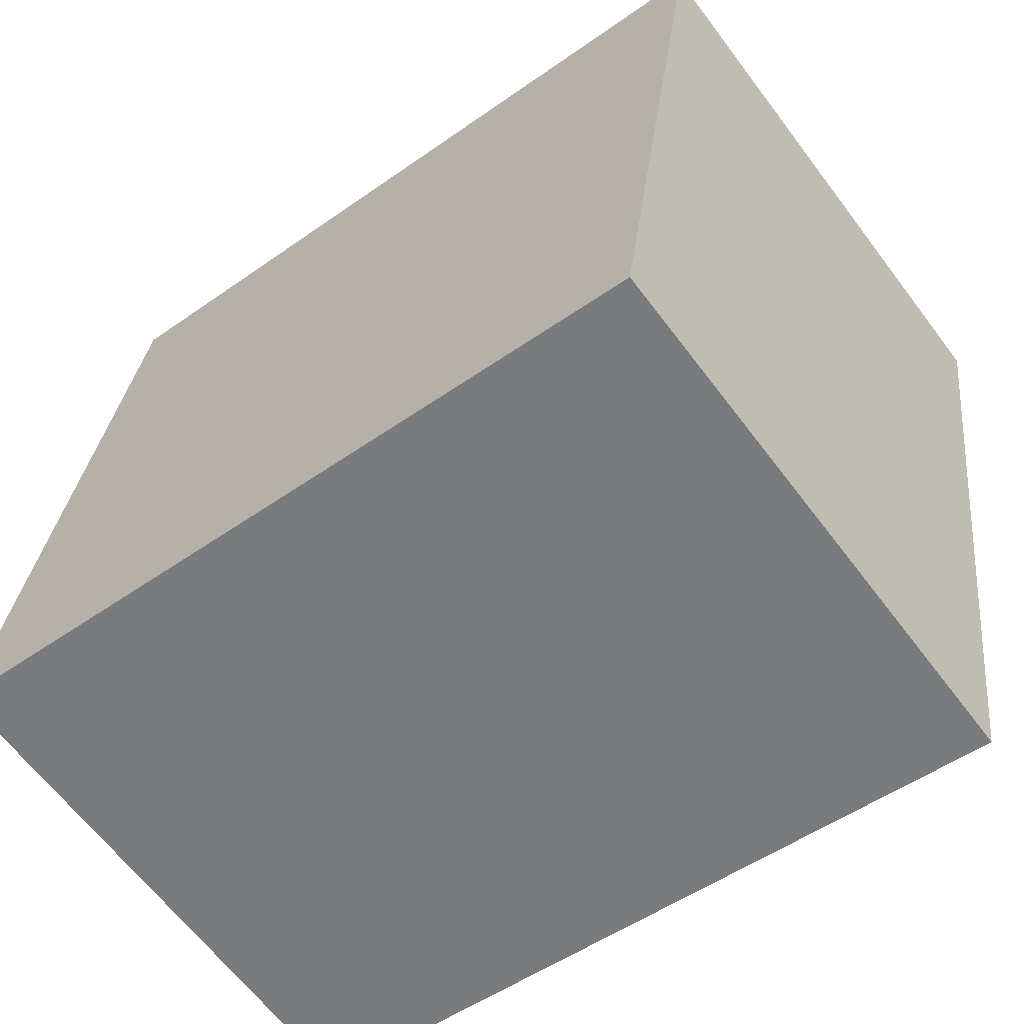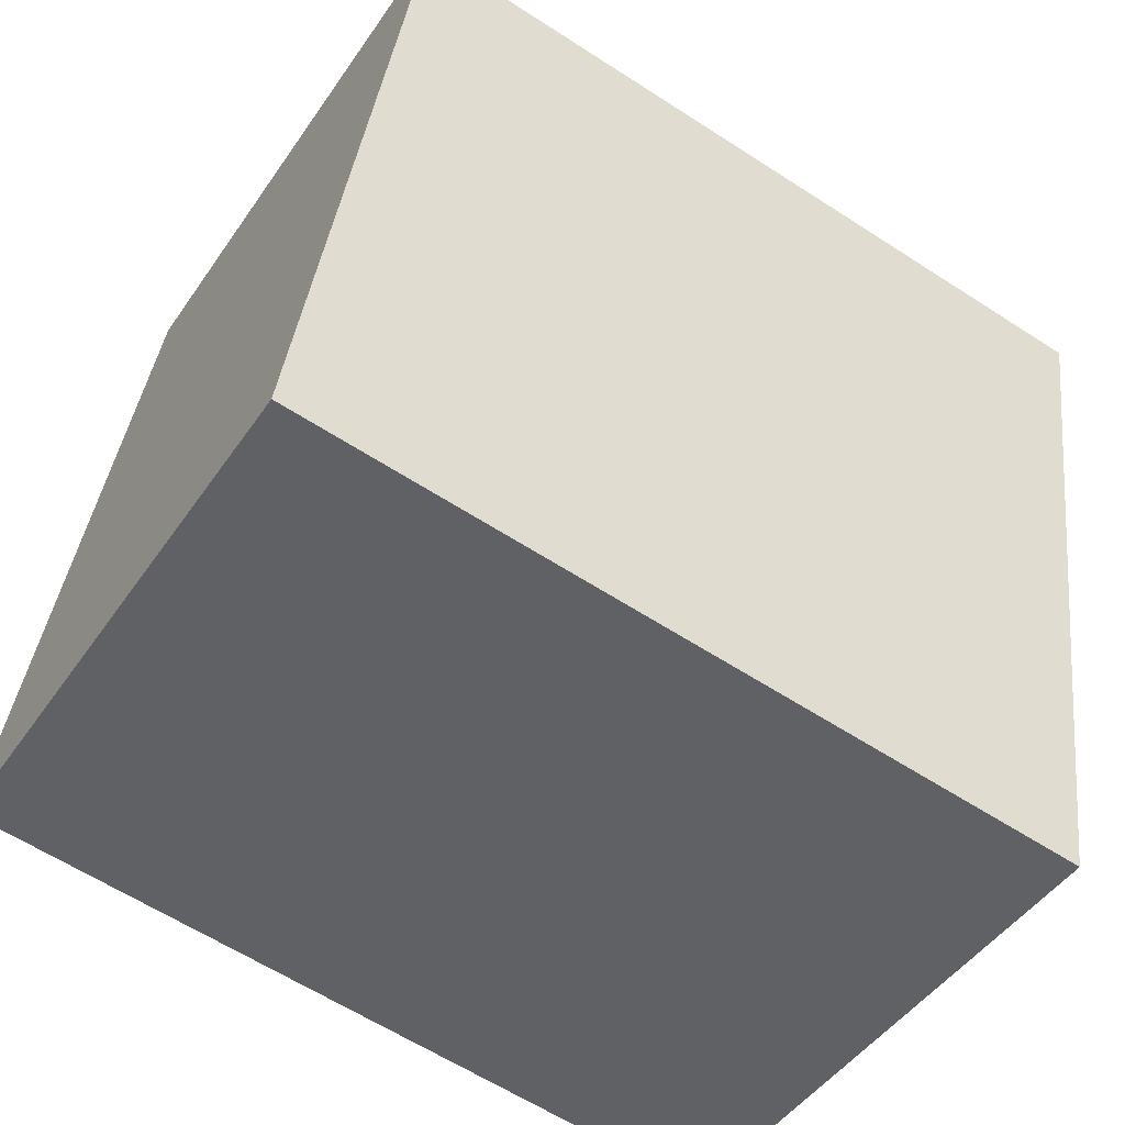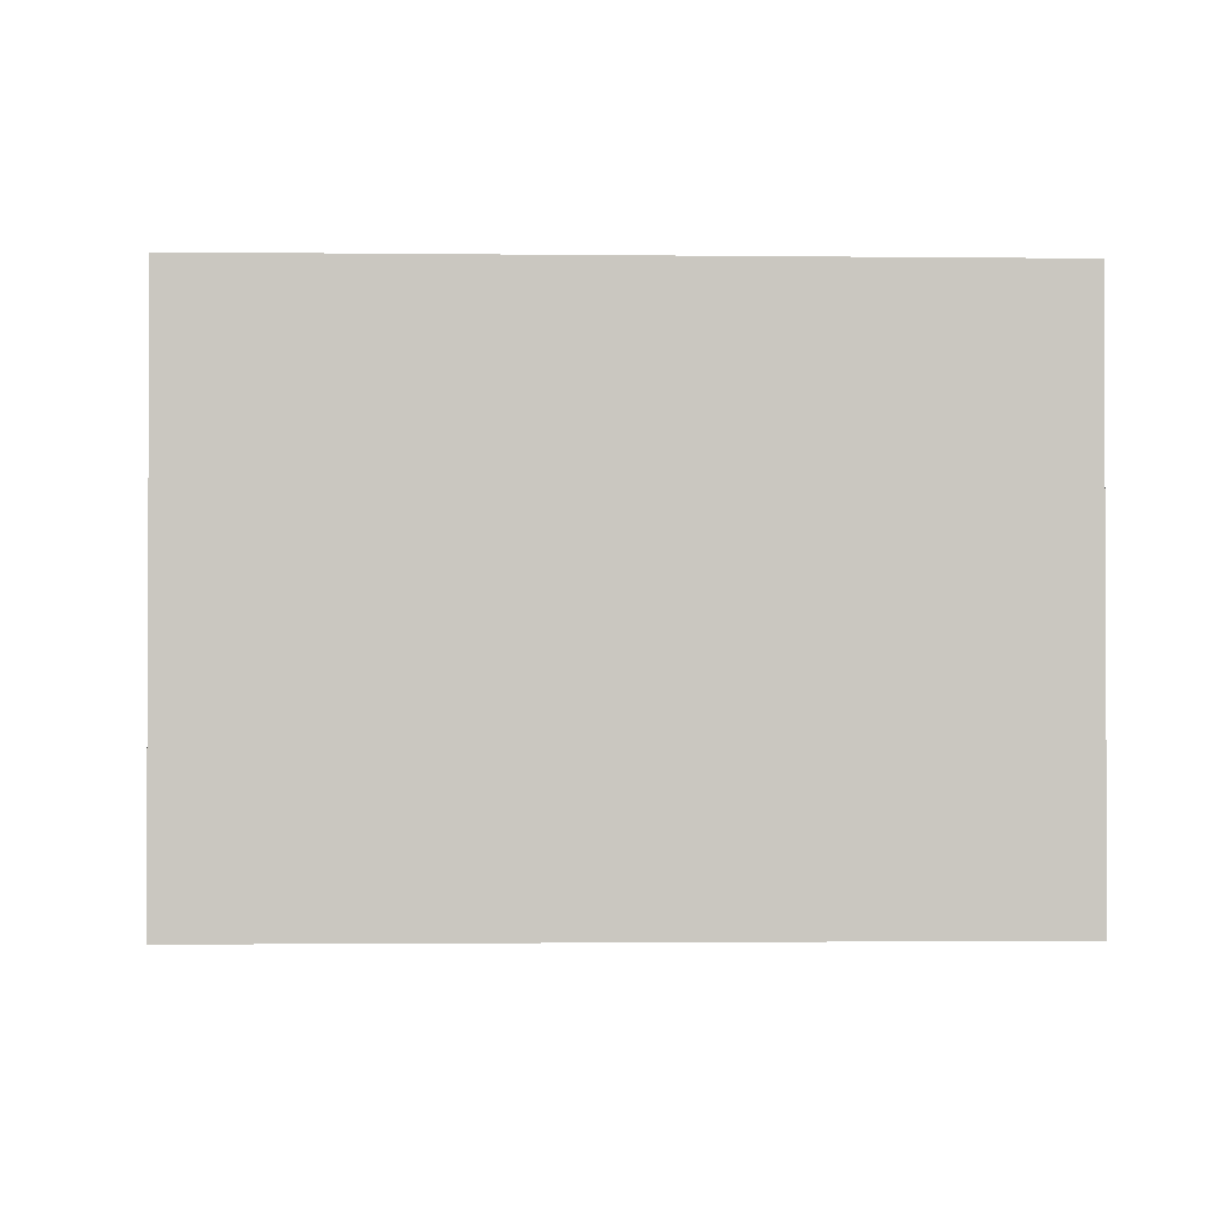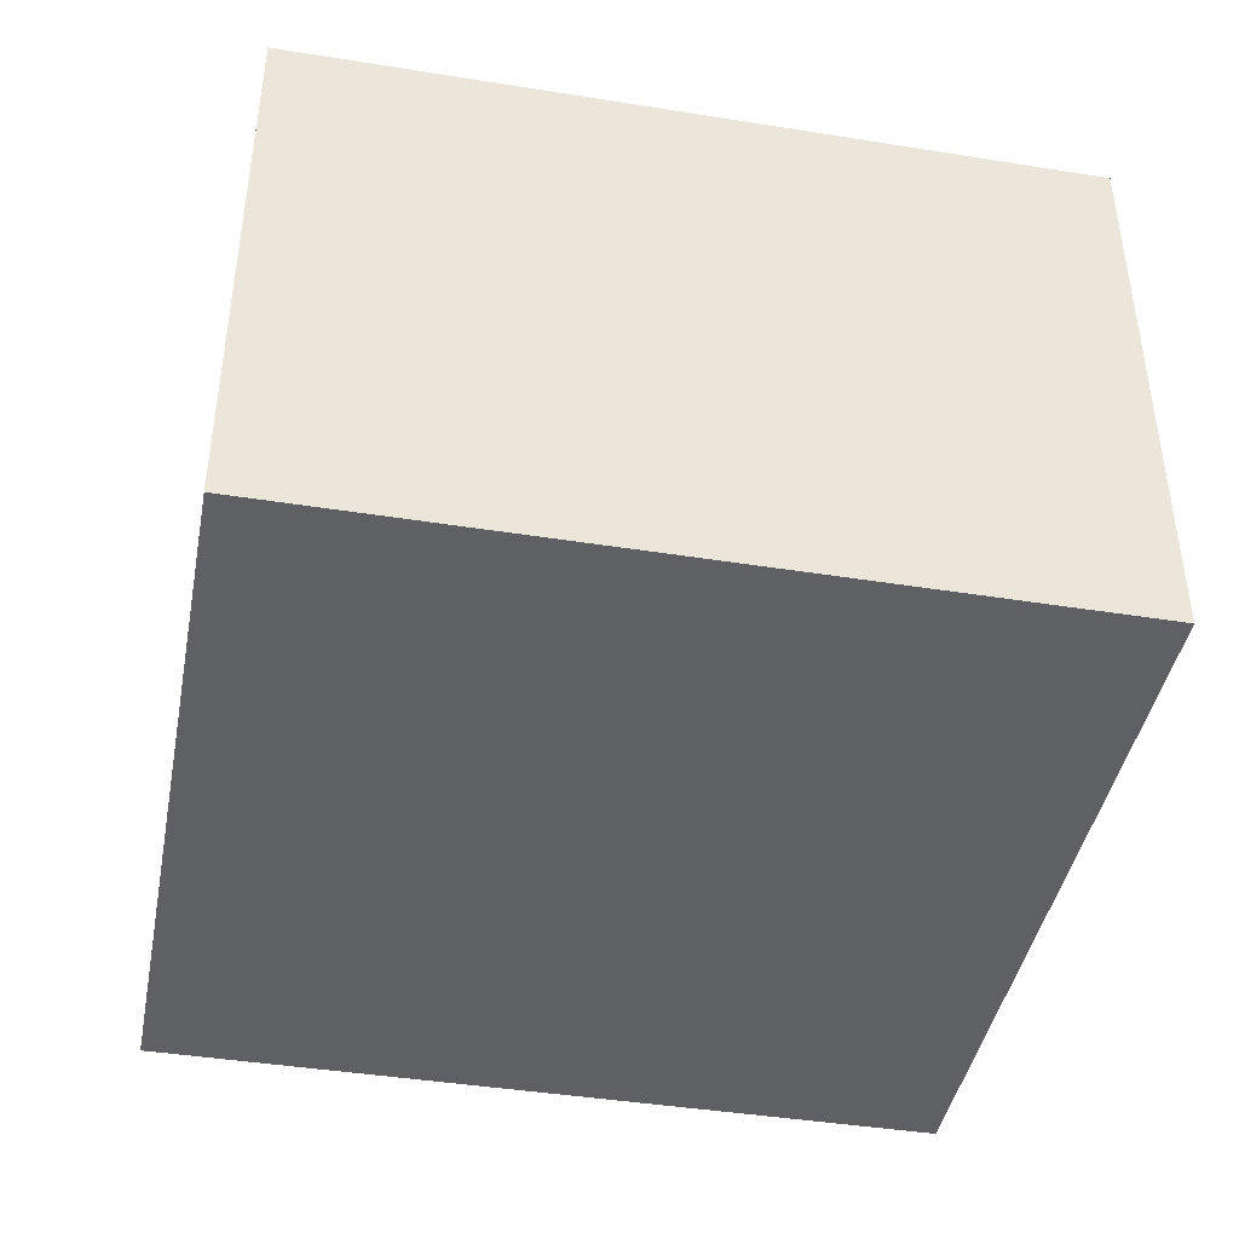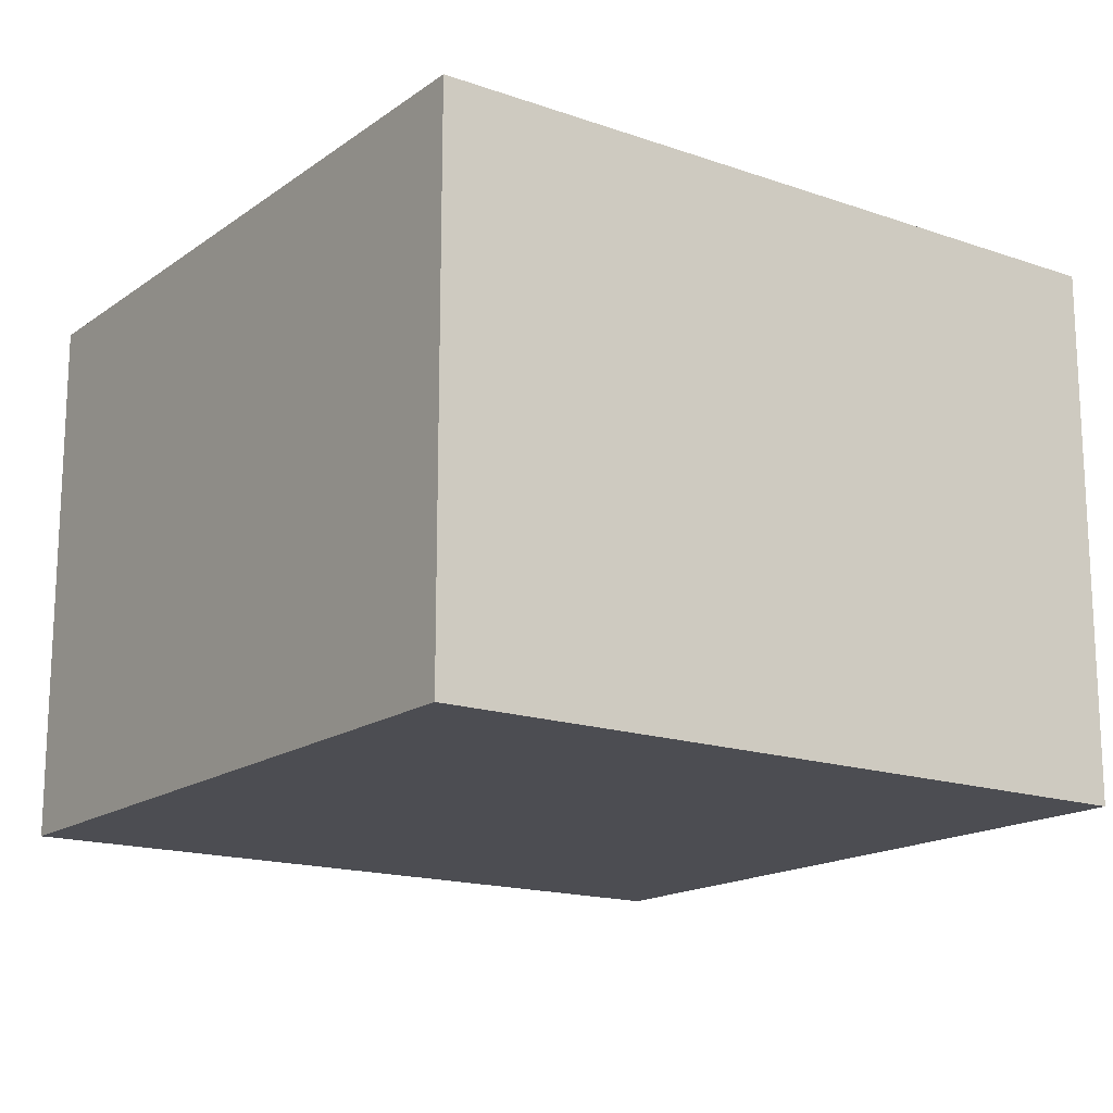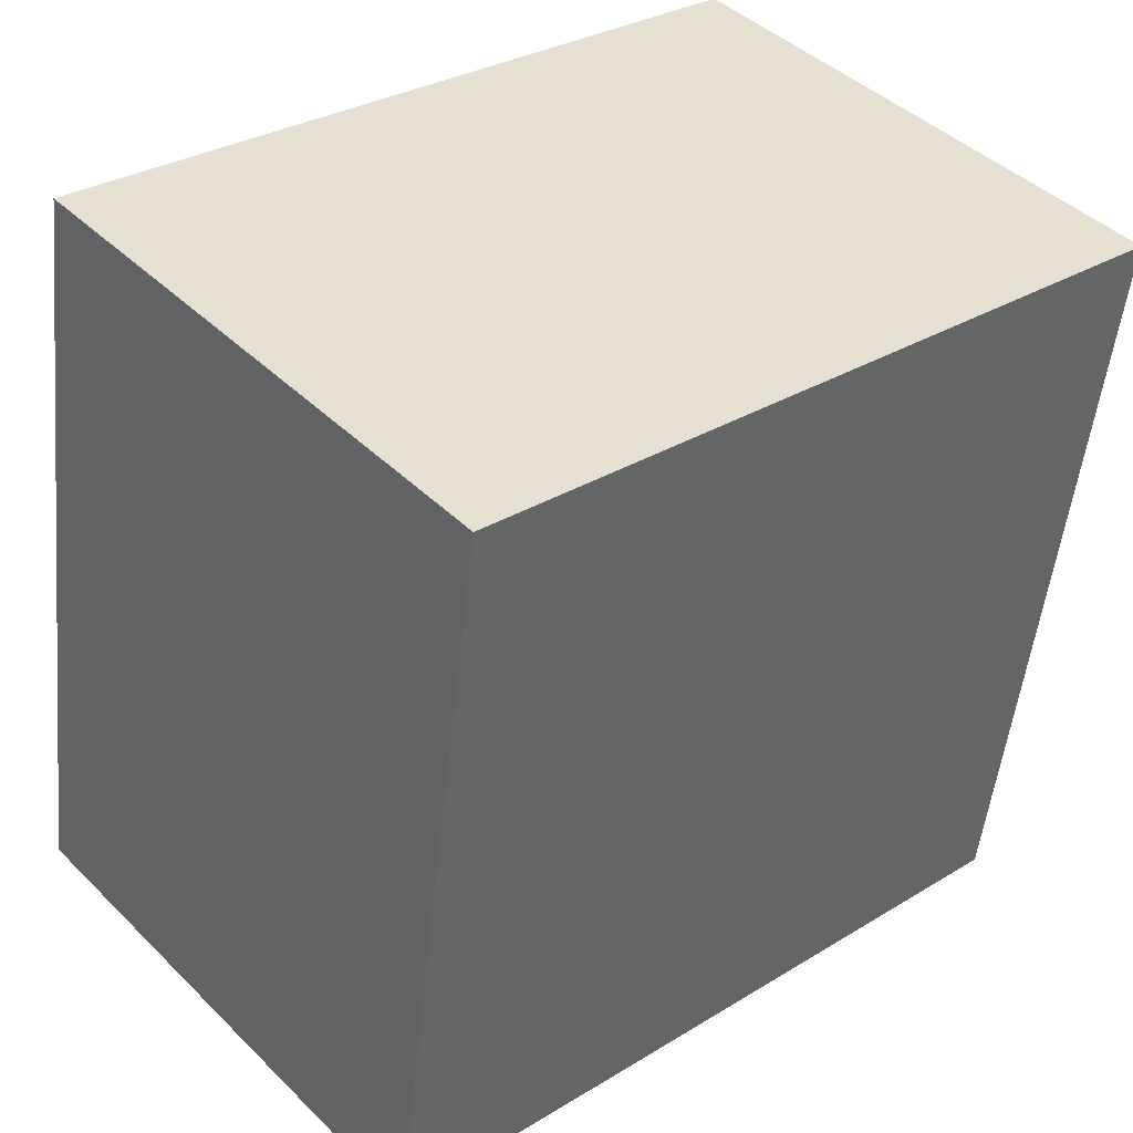
<metadata>
{"format":"obj","ext":"obj","renderer":"f3d","projection":"perspective","resolution":1024,"background":"white","views":[{"elev":-64.2,"azim":37.0,"up":"+Z"},{"elev":-46.7,"azim":-32.5,"up":"+Z"},{"elev":-1.5,"azim":5.6,"up":"+Y"},{"elev":-42.6,"azim":-2.7,"up":"+Y"},{"elev":-16.4,"azim":-27.3,"up":"+Y"},{"elev":42.7,"azim":-40.9,"up":"+Z"}]}
</metadata>
<code>
v  0 1.979 1.212e-16
v  3.11 1.979 2.267
v  2.732 1.979 -0.389
v  0.378 1.979 2.656
v  2.732 2.382e-17 -0.389
v  0 0 0
v  0.378 -1.626e-16 2.656
v  3.11 -1.388e-16 2.267
g defaultobject
f 1 2 3
f 2 1 4
f 5 1 3
f 1 5 6
f 6 4 1
f 4 6 7
f 7 2 4
f 2 7 8
f 8 3 2
f 3 8 5
f 8 6 5
f 6 8 7

</code>
